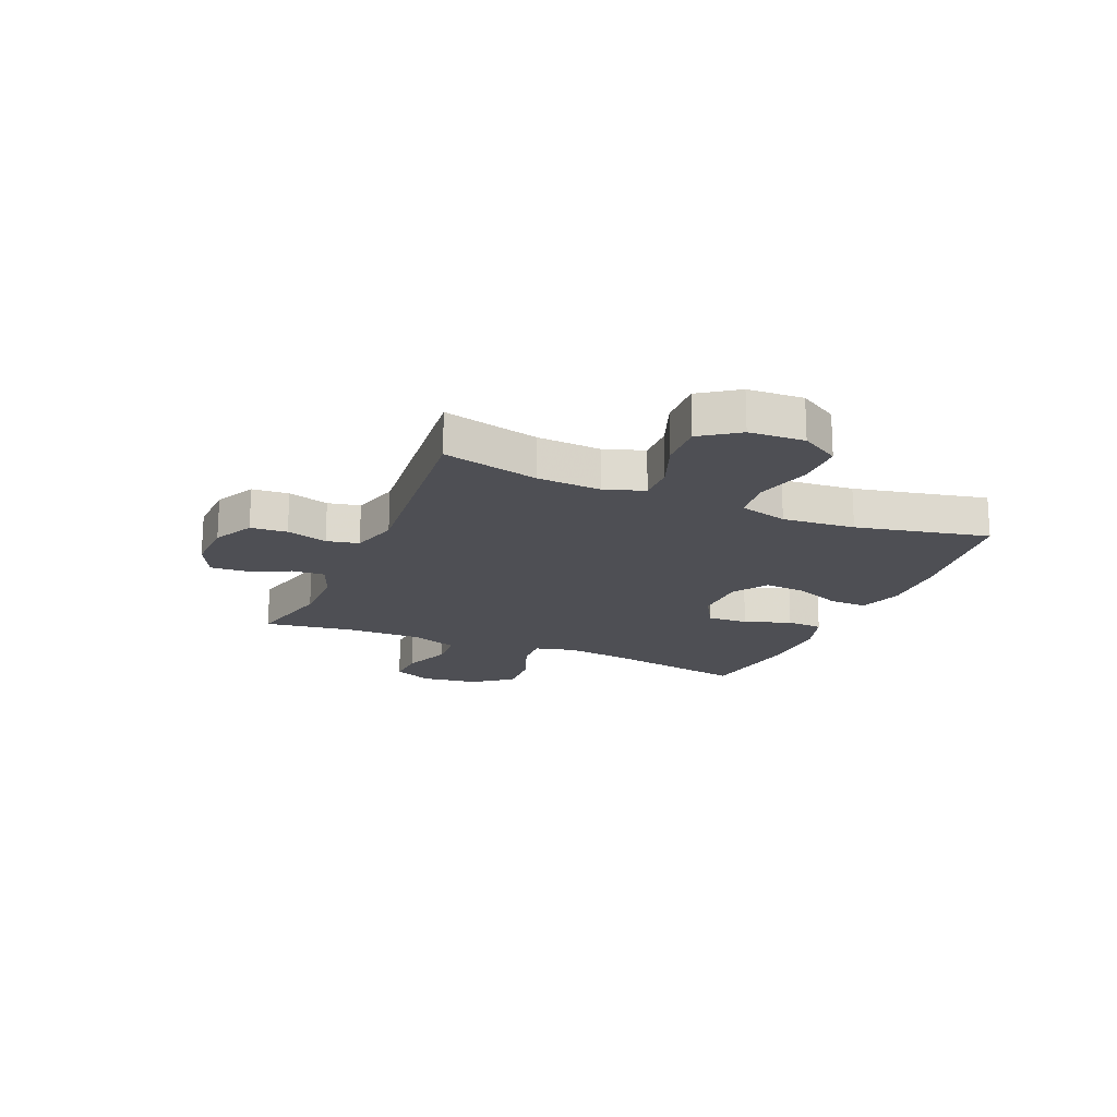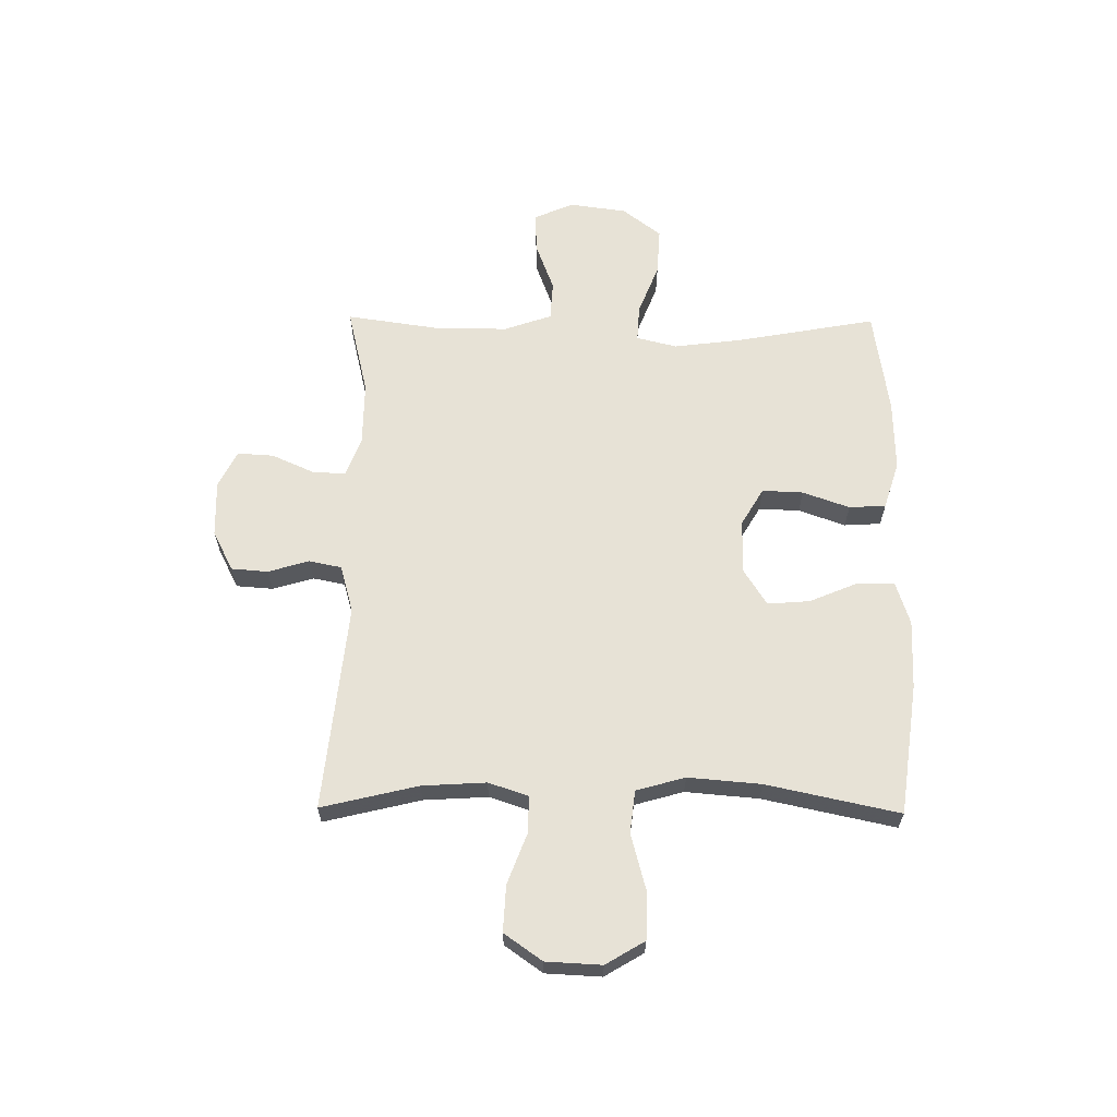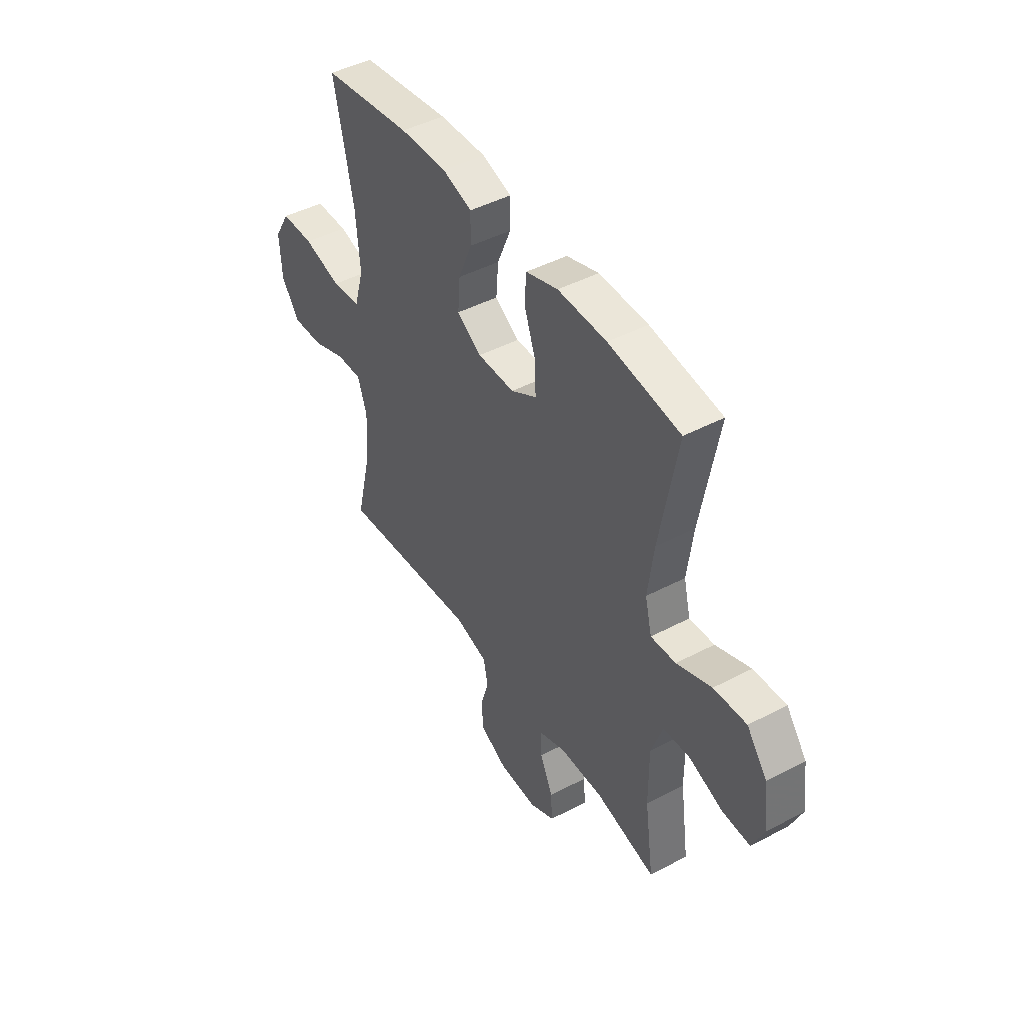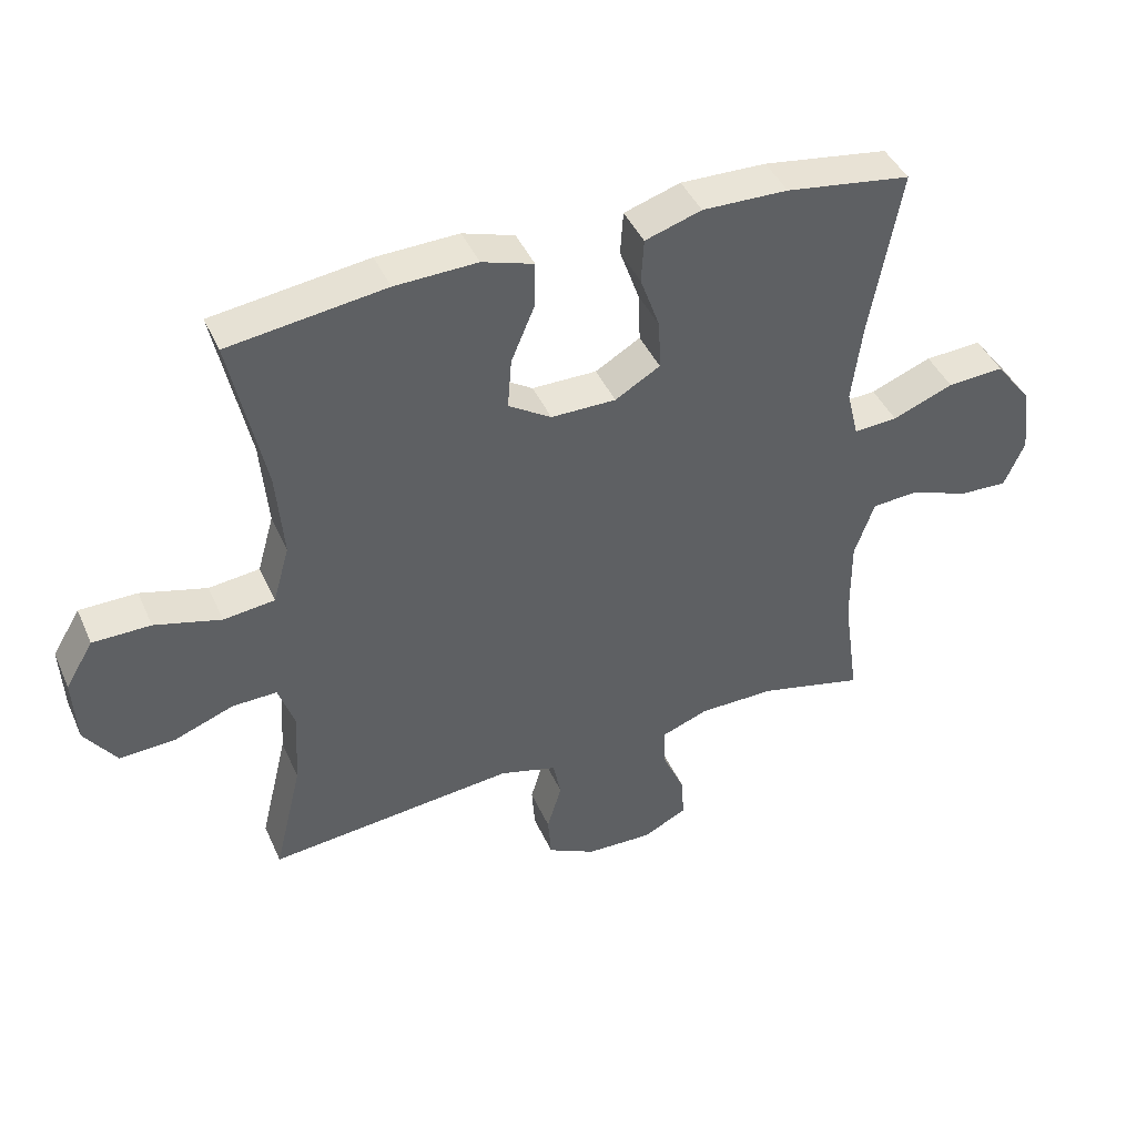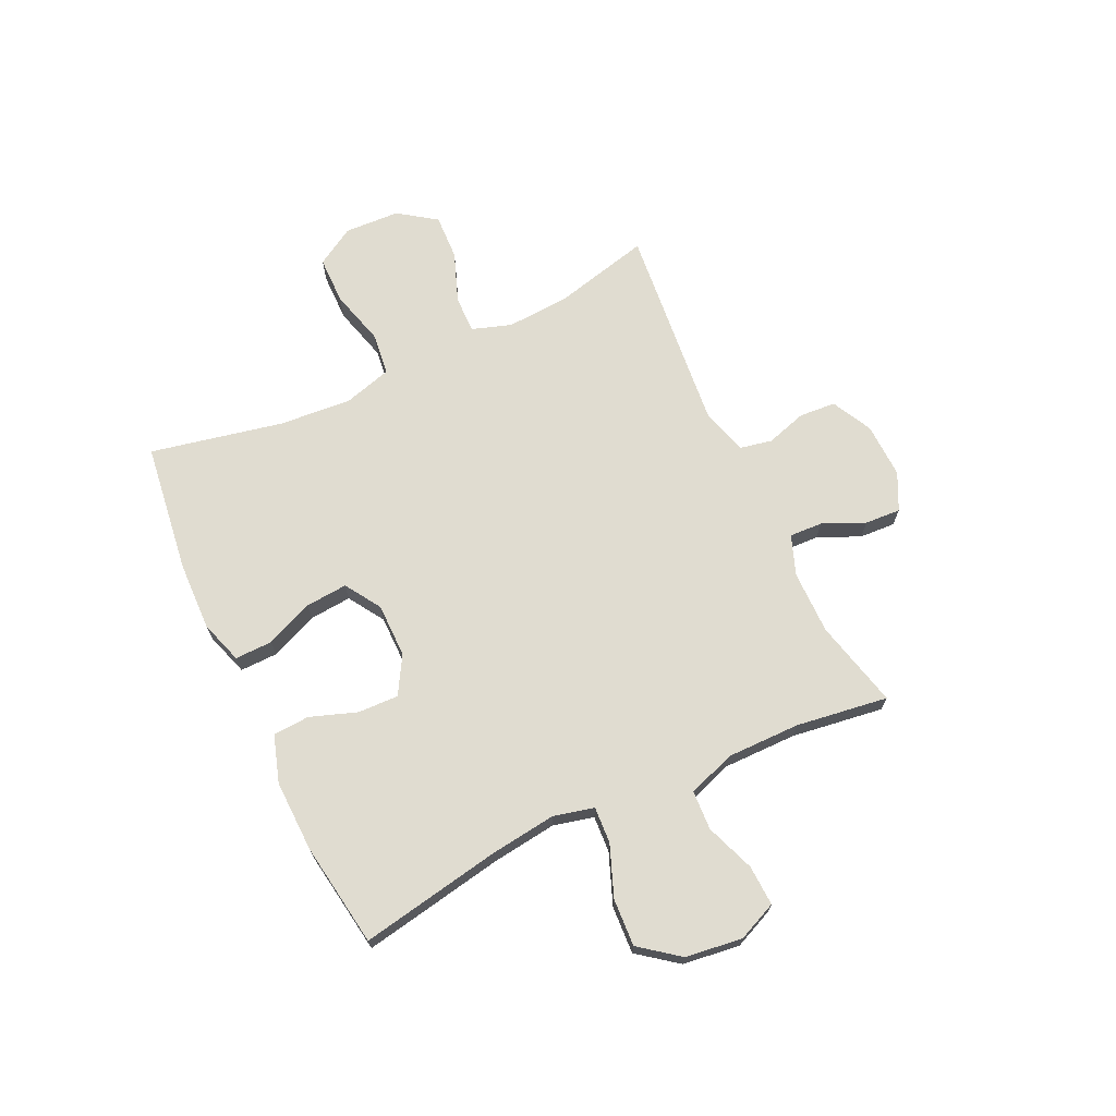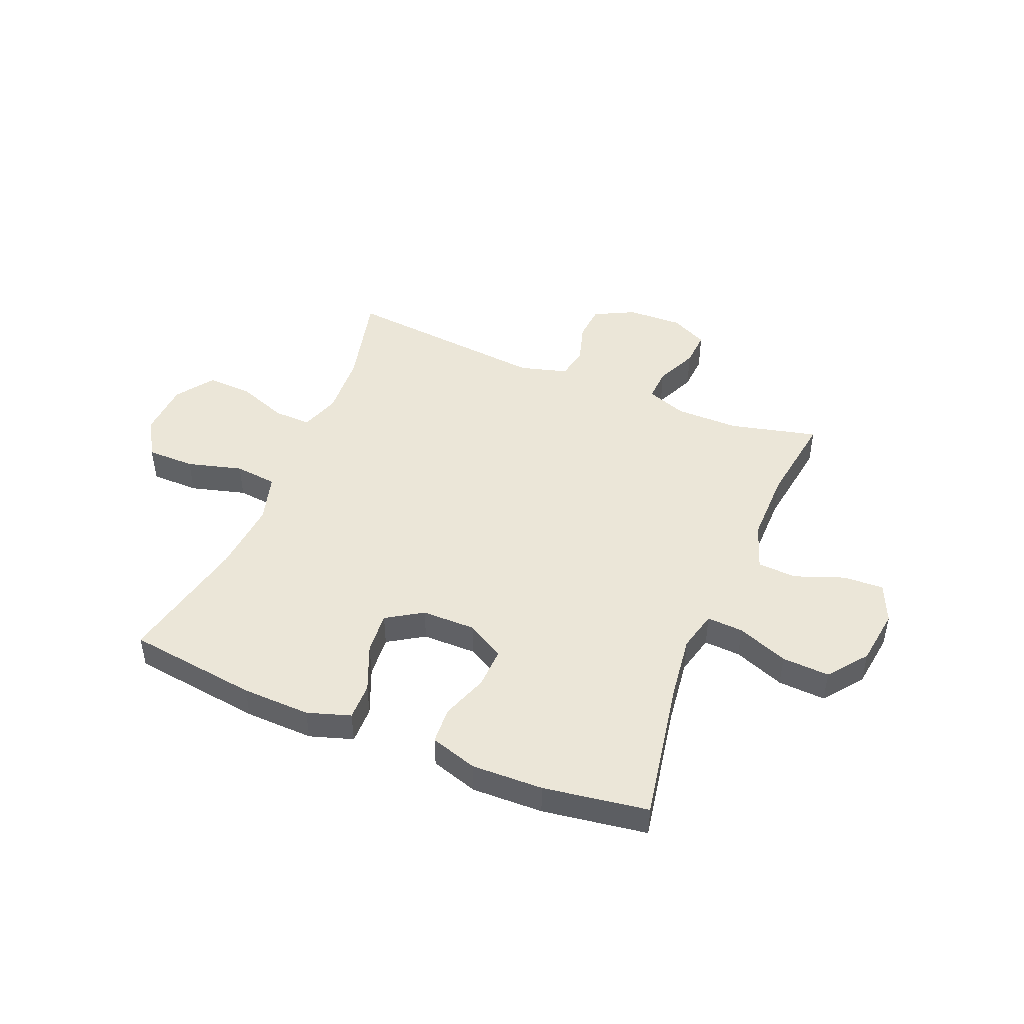
<metadata>
{"format":"obj","ext":"obj","renderer":"f3d","projection":"perspective","resolution":1024,"background":"white","views":[{"elev":-18.3,"azim":-113.0,"up":"+Y"},{"elev":62.9,"azim":-89.4,"up":"+Y"},{"elev":45.2,"azim":58.6,"up":"+Z"},{"elev":43.0,"azim":-22.9,"up":"+Z"},{"elev":69.5,"azim":64.6,"up":"+Y"},{"elev":46.4,"azim":22.3,"up":"+Y"}]}
</metadata>
<code>
v 0.5 0.07 0.5
v 0.454 0.07 0.244
v 0.439 0.07 0.125
v 0.457 0.07 0.052
v 0.523 0.07 0.056
v 0.615 0.07 0.092
v 0.701 0.07 0.097
v 0.755 0.07 0.027
v 0.769 0.07 -0.076
v 0.738 0.07 -0.147
v 0.665 0.07 -0.144
v 0.576 0.07 -0.111
v 0.505 0.07 -0.115
v 0.475 0.07 -0.201
v 0.476 0.07 -0.334
v 0.5 0.07 -0.5
v 0.341 0.07 -0.462
v 0.226 0.07 -0.463
v 0.154 0.07 -0.49
v 0.157 0.07 -0.55
v 0.191 0.07 -0.626
v 0.195 0.07 -0.691
v 0.128 0.07 -0.724
v 0.028 0.07 -0.721
v -0.045 0.07 -0.684
v -0.05 0.07 -0.618
v -0.028 0.07 -0.544
v -0.04 0.07 -0.486
v -0.126 0.07 -0.462
v -0.5 0.07 -0.5
v -0.458 0.07 -0.326
v -0.451 0.07 -0.211
v -0.475 0.07 -0.139
v -0.543 0.07 -0.141
v -0.633 0.07 -0.175
v -0.716 0.07 -0.179
v -0.764 0.07 -0.111
v -0.769 0.07 -0.011
v -0.727 0.07 0.059
v -0.64 0.07 0.06
v -0.54 0.07 0.033
v -0.463 0.07 0.042
v -0.438 0.07 0.13
v -0.449 0.07 0.261
v -0.5 0.07 0.5
v -0.264 0.07 0.532
v -0.14 0.07 0.536
v -0.062 0.07 0.511
v -0.063 0.07 0.443
v -0.099 0.07 0.357
v -0.105 0.07 0.281
v -0.04 0.07 0.24
v 0.058 0.07 0.24
v 0.126 0.07 0.28
v 0.123 0.07 0.354
v 0.093 0.07 0.438
v 0.097 0.07 0.504
v 0.182 0.07 0.531
v 0.311 0.07 0.528
v 0.5 0 0.5
v 0.454 0 0.244
v 0.439 0 0.125
v 0.457 0 0.052
v 0.523 0 0.056
v 0.615 0 0.092
v 0.701 0 0.097
v 0.755 0 0.027
v 0.769 0 -0.076
v 0.738 0 -0.147
v 0.665 0 -0.144
v 0.576 0 -0.111
v 0.505 0 -0.115
v 0.475 0 -0.201
v 0.476 0 -0.334
v 0.5 0 -0.5
v 0.341 0 -0.462
v 0.226 0 -0.463
v 0.154 0 -0.49
v 0.157 0 -0.55
v 0.191 0 -0.626
v 0.195 0 -0.691
v 0.128 0 -0.724
v 0.028 0 -0.721
v -0.045 0 -0.684
v -0.05 0 -0.618
v -0.028 0 -0.544
v -0.04 0 -0.486
v -0.126 0 -0.462
v -0.5 0 -0.5
v -0.458 0 -0.326
v -0.451 0 -0.211
v -0.475 0 -0.139
v -0.543 0 -0.141
v -0.633 0 -0.175
v -0.716 0 -0.179
v -0.764 0 -0.111
v -0.769 0 -0.011
v -0.727 0 0.059
v -0.64 0 0.06
v -0.54 0 0.033
v -0.463 0 0.042
v -0.438 0 0.13
v -0.449 0 0.261
v -0.5 0 0.5
v -0.264 0 0.532
v -0.14 0 0.536
v -0.062 0 0.511
v -0.063 0 0.443
v -0.099 0 0.357
v -0.105 0 0.281
v -0.04 0 0.24
v 0.058 0 0.24
v 0.126 0 0.28
v 0.123 0 0.354
v 0.093 0 0.438
v 0.097 0 0.504
v 0.182 0 0.531
v 0.311 0 0.528
f 58 59 1 2
f 55 56 57 58
f 54 55 58 2
f 53 54 2 3
f 52 53 3 4
f 47 48 49 50
f 47 50 51
f 44 45 46 47
f 43 44 47 51
f 42 43 51 52
f 38 39 40 41
f 38 41 42
f 37 38 42
f 34 35 36 37
f 33 34 37 42
f 32 33 42 52
f 29 30 31
f 28 29 31 32
f 24 25 26 27
f 24 27 28
f 23 24 28
f 20 21 22 23
f 19 20 23 28
f 18 19 28 32
f 15 16 17
f 14 15 17 18
f 13 14 18 32
f 9 10 11 12
f 9 12 13
f 5 6 7 8
f 4 5 8 9
f 13 32 52
f 4 9 13 52
f 61 60 118 117
f 117 116 115 114
f 61 117 114 113
f 62 61 113 112
f 63 62 112 111
f 109 108 107 106
f 110 109 106
f 106 105 104 103
f 110 106 103 102
f 111 110 102 101
f 100 99 98 97
f 101 100 97
f 101 97 96
f 96 95 94 93
f 101 96 93 92
f 111 101 92 91
f 90 89 88
f 91 90 88 87
f 86 85 84 83
f 87 86 83
f 87 83 82
f 82 81 80 79
f 87 82 79 78
f 91 87 78 77
f 76 75 74
f 77 76 74 73
f 91 77 73 72
f 71 70 69 68
f 72 71 68
f 67 66 65 64
f 68 67 64 63
f 111 91 72
f 111 72 68 63
f 1 60 61 2
f 2 61 62 3
f 3 62 63 4
f 4 63 64 5
f 5 64 65 6
f 6 65 66 7
f 7 66 67 8
f 8 67 68 9
f 9 68 69 10
f 10 69 70 11
f 11 70 71 12
f 12 71 72 13
f 13 72 73 14
f 14 73 74 15
f 15 74 75 16
f 16 75 76 17
f 17 76 77 18
f 18 77 78 19
f 19 78 79 20
f 20 79 80 21
f 21 80 81 22
f 22 81 82 23
f 23 82 83 24
f 24 83 84 25
f 25 84 85 26
f 26 85 86 27
f 27 86 87 28
f 28 87 88 29
f 29 88 89 30
f 30 89 90 31
f 31 90 91 32
f 32 91 92 33
f 33 92 93 34
f 34 93 94 35
f 35 94 95 36
f 36 95 96 37
f 37 96 97 38
f 38 97 98 39
f 39 98 99 40
f 40 99 100 41
f 41 100 101 42
f 42 101 102 43
f 43 102 103 44
f 44 103 104 45
f 45 104 105 46
f 46 105 106 47
f 47 106 107 48
f 48 107 108 49
f 49 108 109 50
f 50 109 110 51
f 51 110 111 52
f 52 111 112 53
f 53 112 113 54
f 54 113 114 55
f 55 114 115 56
f 56 115 116 57
f 57 116 117 58
f 58 117 118 59
f 59 118 60 1

</code>
